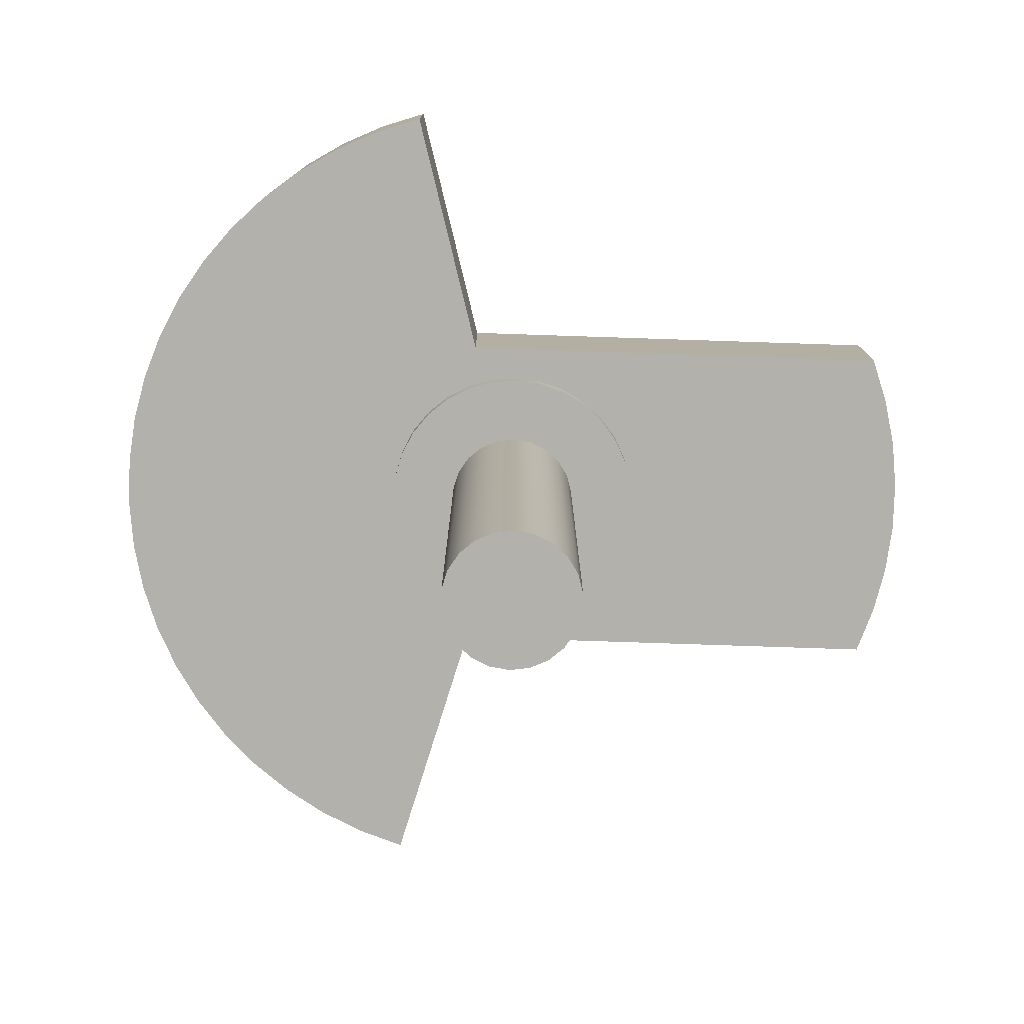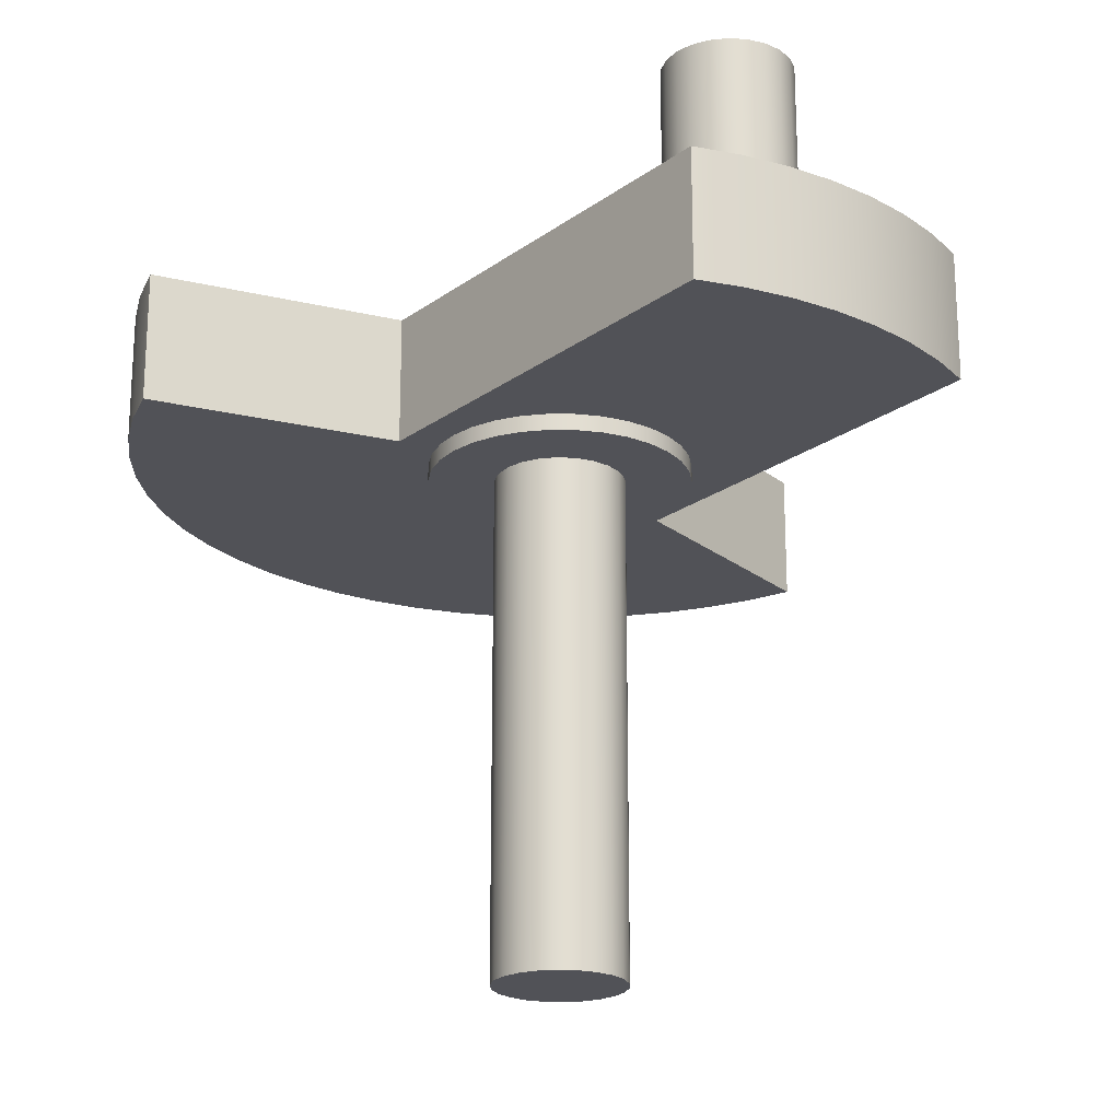
<metadata>
{"format":"obj","ext":"obj","renderer":"f3d","projection":"perspective","resolution":1024,"background":"white","views":[{"elev":-79.0,"azim":-91.9,"up":"+Y"},{"elev":-21.6,"azim":-38.3,"up":"+Y"}]}
</metadata>
<code>
v 0.3175 4.128 1.27
v 0.3046 4.128 1.359
v 0.2671 4.128 1.442
v 0.2079 4.128 1.51
v 0.1319 4.128 1.559
v 0.04518 4.128 1.584
v -0.04518 4.128 1.584
v -0.1319 4.128 1.559
v -0.2079 4.128 1.51
v -0.2671 4.128 1.442
v -0.3046 4.128 1.359
v -0.3175 4.128 1.27
v -0.3046 4.128 1.181
v -0.2671 4.128 1.098
v -0.2079 4.128 1.03
v -0.1319 4.128 0.9812
v -0.04518 4.128 0.9557
v 0.04518 4.128 0.9557
v 0.1319 4.128 0.9812
v 0.2079 4.128 1.03
v 0.2671 4.128 1.098
v 0.3046 4.128 1.181
v 0.3175 3.175 1.27
v 0.3046 3.175 1.181
v 0.2671 3.175 1.098
v 0.2079 3.175 1.03
v 0.1319 3.175 0.9812
v 0.04518 3.175 0.9557
v -0.04518 3.175 0.9557
v -0.1319 3.175 0.9812
v -0.2079 3.175 1.03
v -0.2671 3.175 1.098
v -0.3046 3.175 1.181
v -0.3175 3.175 1.27
v -0.3046 3.175 1.359
v -0.2671 3.175 1.442
v -0.2079 3.175 1.51
v -0.1319 3.175 1.559
v -0.04518 3.175 1.584
v 0.04518 3.175 1.584
v 0.1319 3.175 1.559
v 0.2079 3.175 1.51
v 0.2671 3.175 1.442
v 0.3046 3.175 1.359
v 0.3175 3.175 1.27
v 0.3175 4.128 1.27
v 0.3175 4.128 1.27
v 0.3046 4.128 1.181
v 0.2671 4.128 1.098
v 0.2079 4.128 1.03
v 0.1319 4.128 0.9812
v 0.04518 4.128 0.9557
v -0.04518 4.128 0.9557
v -0.1319 4.128 0.9812
v -0.2079 4.128 1.03
v -0.2671 4.128 1.098
v -0.3046 4.128 1.181
v -0.3175 4.128 1.27
v -0.3046 4.128 1.359
v -0.2671 4.128 1.442
v -0.2079 4.128 1.51
v -0.1319 4.128 1.559
v -0.04518 4.128 1.584
v 0.04518 4.128 1.584
v 0.1319 4.128 1.559
v 0.2079 4.128 1.51
v 0.2671 4.128 1.442
v 0.3046 4.128 1.359
v -0.635 2.459 -7.777e-17
v -0.622 2.459 0.1278
v -0.5835 2.459 0.2504
v -0.5212 2.459 0.3628
v -0.4375 2.459 0.4602
v -0.3359 2.459 0.5389
v -0.2205 2.459 0.5955
v -0.09616 2.459 0.6277
v 0.03216 2.459 0.6342
v 0.1592 2.459 0.6147
v 0.2797 2.459 0.5701
v 0.3887 2.459 0.5021
v 0.4818 2.459 0.4136
v 0.5552 2.459 0.3082
v 0.6059 2.459 0.1901
v 0.6317 2.459 0.06424
v 0.6317 2.459 -0.06424
v 0.6059 2.459 -0.1901
v 0.5552 2.459 -0.3082
v 0.4818 2.459 -0.4136
v 0.3887 2.459 -0.5021
v 0.2797 2.459 -0.5701
v 0.1592 2.459 -0.6147
v 0.03216 2.459 -0.6342
v -0.09616 2.459 -0.6277
v -0.2205 2.459 -0.5955
v -0.3359 2.459 -0.5389
v -0.4375 2.459 -0.4602
v -0.5212 2.459 -0.3628
v -0.5835 2.459 -0.2504
v -0.622 2.459 -0.1278
v -0.635 2.54 -7.777e-17
v -0.622 2.54 -0.1278
v -0.5835 2.54 -0.2504
v -0.5212 2.54 -0.3628
v -0.4375 2.54 -0.4602
v -0.3359 2.54 -0.5389
v -0.2205 2.54 -0.5955
v -0.09616 2.54 -0.6277
v 0.03216 2.54 -0.6342
v 0.1592 2.54 -0.6147
v 0.2797 2.54 -0.5701
v 0.3887 2.54 -0.5021
v 0.4818 2.54 -0.4136
v 0.5552 2.54 -0.3082
v 0.6059 2.54 -0.1901
v 0.6317 2.54 -0.06424
v 0.6317 2.54 0.06424
v 0.6059 2.54 0.1901
v 0.5552 2.54 0.3082
v 0.4818 2.54 0.4136
v 0.3887 2.54 0.5021
v 0.2797 2.54 0.5701
v 0.1592 2.54 0.6147
v 0.03216 2.54 0.6342
v -0.09616 2.54 0.6277
v -0.2205 2.54 0.5955
v -0.3359 2.54 0.5389
v -0.4375 2.54 0.4602
v -0.5212 2.54 0.3628
v -0.5835 2.54 0.2504
v -0.622 2.54 0.1278
v -0.635 2.54 -7.777e-17
v -0.635 2.459 -7.777e-17
v -0.3175 2.459 -3.888e-17
v -0.3046 2.459 0.08945
v -0.2671 2.459 0.1717
v -0.2079 2.459 0.24
v -0.1319 2.459 0.2888
v -0.04518 2.459 0.3143
v 0.04518 2.459 0.3143
v 0.1319 2.459 0.2888
v 0.2079 2.459 0.24
v 0.2671 2.459 0.1717
v 0.3046 2.459 0.08945
v 0.3175 2.459 0
v 0.3046 2.459 -0.08945
v 0.2671 2.459 -0.1717
v 0.2079 2.459 -0.24
v 0.1319 2.459 -0.2888
v 0.04518 2.459 -0.3143
v -0.04518 2.459 -0.3143
v -0.1319 2.459 -0.2888
v -0.2079 2.459 -0.24
v -0.2671 2.459 -0.1717
v -0.3046 2.459 -0.08945
v -0.635 2.459 -7.777e-17
v -0.622 2.459 -0.1278
v -0.5835 2.459 -0.2504
v -0.5212 2.459 -0.3628
v -0.4375 2.459 -0.4602
v -0.3359 2.459 -0.5389
v -0.2205 2.459 -0.5955
v -0.09616 2.459 -0.6277
v 0.03216 2.459 -0.6342
v 0.1592 2.459 -0.6147
v 0.2797 2.459 -0.5701
v 0.3887 2.459 -0.5021
v 0.4818 2.459 -0.4136
v 0.5552 2.459 -0.3082
v 0.6059 2.459 -0.1901
v 0.6317 2.459 -0.06424
v 0.6317 2.459 0.06424
v 0.6059 2.459 0.1901
v 0.5552 2.459 0.3082
v 0.4818 2.459 0.4136
v 0.3887 2.459 0.5021
v 0.2797 2.459 0.5701
v 0.1592 2.459 0.6147
v 0.03216 2.459 0.6342
v -0.09616 2.459 0.6277
v -0.2205 2.459 0.5955
v -0.3359 2.459 0.5389
v -0.4375 2.459 0.4602
v -0.5212 2.459 0.3628
v -0.5835 2.459 0.2504
v -0.622 2.459 0.1278
v -0.7937 3.175 -0.2201
v -1.99 3.175 -0.5519
v -1.99 2.54 -0.5519
v -0.7937 2.54 -0.2201
v -0.7937 3.175 1.906
v -0.7937 3.175 -0.2201
v -0.7937 2.54 -0.2201
v -0.7937 2.54 1.906
v 0.7937 3.175 -0.2201
v 0.7937 3.175 1.906
v 0.7937 2.54 1.906
v 0.7937 2.54 -0.2201
v 1.99 3.175 -0.5519
v 0.7937 3.175 -0.2201
v 0.7937 2.54 -0.2201
v 1.99 2.54 -0.5519
v 0.3175 3.175 1.27
v 0.3046 3.175 1.359
v 0.2671 3.175 1.442
v 0.2079 3.175 1.51
v 0.1319 3.175 1.559
v 0.04518 3.175 1.584
v -0.04518 3.175 1.584
v -0.1319 3.175 1.559
v -0.2079 3.175 1.51
v -0.2671 3.175 1.442
v -0.3046 3.175 1.359
v -0.3175 3.175 1.27
v -0.3046 3.175 1.181
v -0.2671 3.175 1.098
v -0.2079 3.175 1.03
v -0.1319 3.175 0.9812
v -0.04518 3.175 0.9557
v 0.04518 3.175 0.9557
v 0.1319 3.175 0.9812
v 0.2079 3.175 1.03
v 0.2671 3.175 1.098
v 0.3046 3.175 1.181
v -1.99 3.175 -0.5519
v -0.7937 3.175 -0.2201
v -0.7937 3.175 1.906
v -0.5743 3.175 1.984
v -0.3475 3.175 2.036
v -0.1163 3.175 2.062
v 0.1163 3.175 2.062
v 0.3475 3.175 2.036
v 0.5743 3.175 1.984
v 0.7937 3.175 1.906
v 0.7937 3.175 -0.2201
v 1.99 3.175 -0.5519
v 1.915 3.175 -0.7728
v 1.816 3.175 -0.984
v 1.693 3.175 -1.183
v 1.549 3.175 -1.366
v 1.385 3.175 -1.532
v 1.203 3.175 -1.678
v 1.006 3.175 -1.803
v 0.796 3.175 -1.905
v 0.576 3.175 -1.983
v 0.3486 3.175 -2.035
v 0.1167 3.175 -2.062
v -0.1167 3.175 -2.062
v -0.3486 3.175 -2.035
v -0.576 3.175 -1.983
v -0.796 3.175 -1.905
v -1.006 3.175 -1.803
v -1.203 3.175 -1.678
v -1.385 3.175 -1.532
v -1.549 3.175 -1.366
v -1.693 3.175 -1.183
v -1.816 3.175 -0.984
v -1.915 3.175 -0.7728
v -0.7937 3.175 1.906
v -0.7937 2.54 1.906
v -0.5743 2.54 1.984
v -0.3475 2.54 2.036
v -0.1163 2.54 2.062
v 0.1163 2.54 2.062
v 0.3475 2.54 2.036
v 0.5743 2.54 1.984
v 0.7937 2.54 1.906
v 0.7937 3.175 1.906
v 0.5743 3.175 1.984
v 0.3475 3.175 2.036
v 0.1163 3.175 2.062
v -0.1163 3.175 2.062
v -0.3475 3.175 2.036
v -0.5743 3.175 1.984
v -1.99 2.54 -0.5519
v -1.99 3.175 -0.5519
v -1.915 3.175 -0.7728
v -1.816 3.175 -0.984
v -1.693 3.175 -1.183
v -1.549 3.175 -1.366
v -1.385 3.175 -1.532
v -1.203 3.175 -1.678
v -1.006 3.175 -1.803
v -0.796 3.175 -1.905
v -0.576 3.175 -1.983
v -0.3486 3.175 -2.035
v -0.1167 3.175 -2.062
v 0.1167 3.175 -2.062
v 0.3486 3.175 -2.035
v 0.576 3.175 -1.983
v 0.796 3.175 -1.905
v 1.006 3.175 -1.803
v 1.203 3.175 -1.678
v 1.385 3.175 -1.532
v 1.549 3.175 -1.366
v 1.693 3.175 -1.183
v 1.816 3.175 -0.984
v 1.915 3.175 -0.7728
v 1.99 3.175 -0.5519
v 1.99 2.54 -0.5519
v 1.915 2.54 -0.7728
v 1.816 2.54 -0.984
v 1.693 2.54 -1.183
v 1.549 2.54 -1.366
v 1.385 2.54 -1.532
v 1.203 2.54 -1.678
v 1.006 2.54 -1.803
v 0.796 2.54 -1.905
v 0.576 2.54 -1.983
v 0.3486 2.54 -2.035
v 0.1167 2.54 -2.062
v -0.1167 2.54 -2.062
v -0.3486 2.54 -2.035
v -0.576 2.54 -1.983
v -0.796 2.54 -1.905
v -1.006 2.54 -1.803
v -1.203 2.54 -1.678
v -1.385 2.54 -1.532
v -1.549 2.54 -1.366
v -1.693 2.54 -1.183
v -1.816 2.54 -0.984
v -1.915 2.54 -0.7728
v -0.635 2.54 -7.777e-17
v -0.622 2.54 0.1278
v -0.5835 2.54 0.2504
v -0.5212 2.54 0.3628
v -0.4375 2.54 0.4602
v -0.3359 2.54 0.5389
v -0.2205 2.54 0.5955
v -0.09616 2.54 0.6277
v 0.03216 2.54 0.6342
v 0.1592 2.54 0.6147
v 0.2797 2.54 0.5701
v 0.3887 2.54 0.5021
v 0.4818 2.54 0.4136
v 0.5552 2.54 0.3082
v 0.6059 2.54 0.1901
v 0.6317 2.54 0.06424
v 0.6317 2.54 -0.06424
v 0.6059 2.54 -0.1901
v 0.5552 2.54 -0.3082
v 0.4818 2.54 -0.4136
v 0.3887 2.54 -0.5021
v 0.2797 2.54 -0.5701
v 0.1592 2.54 -0.6147
v 0.03216 2.54 -0.6342
v -0.09616 2.54 -0.6277
v -0.2205 2.54 -0.5955
v -0.3359 2.54 -0.5389
v -0.4375 2.54 -0.4602
v -0.5212 2.54 -0.3628
v -0.5835 2.54 -0.2504
v -0.622 2.54 -0.1278
v -0.7937 2.54 -0.2201
v -1.99 2.54 -0.5519
v -1.915 2.54 -0.7728
v -1.816 2.54 -0.984
v -1.693 2.54 -1.183
v -1.549 2.54 -1.366
v -1.385 2.54 -1.532
v -1.203 2.54 -1.678
v -1.006 2.54 -1.803
v -0.796 2.54 -1.905
v -0.576 2.54 -1.983
v -0.3486 2.54 -2.035
v -0.1167 2.54 -2.062
v 0.1167 2.54 -2.062
v 0.3486 2.54 -2.035
v 0.576 2.54 -1.983
v 0.796 2.54 -1.905
v 1.006 2.54 -1.803
v 1.203 2.54 -1.678
v 1.385 2.54 -1.532
v 1.549 2.54 -1.366
v 1.693 2.54 -1.183
v 1.816 2.54 -0.984
v 1.915 2.54 -0.7728
v 1.99 2.54 -0.5519
v 0.7937 2.54 -0.2201
v 0.7937 2.54 1.906
v 0.5743 2.54 1.984
v 0.3475 2.54 2.036
v 0.1163 2.54 2.062
v -0.1163 2.54 2.062
v -0.3475 2.54 2.036
v -0.5743 2.54 1.984
v -0.7937 2.54 1.906
v -0.3175 2.459 -3.888e-17
v -0.3046 2.459 -0.08945
v -0.2671 2.459 -0.1717
v -0.2079 2.459 -0.24
v -0.1319 2.459 -0.2888
v -0.04518 2.459 -0.3143
v 0.04518 2.459 -0.3143
v 0.1319 2.459 -0.2888
v 0.2079 2.459 -0.24
v 0.2671 2.459 -0.1717
v 0.3046 2.459 -0.08945
v 0.3175 2.459 0
v 0.3046 2.459 0.08945
v 0.2671 2.459 0.1717
v 0.2079 2.459 0.24
v 0.1319 2.459 0.2888
v 0.04518 2.459 0.3143
v -0.04518 2.459 0.3143
v -0.1319 2.459 0.2888
v -0.2079 2.459 0.24
v -0.2671 2.459 0.1717
v -0.3046 2.459 0.08945
v -0.3175 0 3.888e-17
v -0.3046 0 0.08945
v -0.2671 0 0.1717
v -0.2079 0 0.24
v -0.1319 0 0.2888
v -0.04518 0 0.3143
v 0.04518 0 0.3143
v 0.1319 0 0.2888
v 0.2079 0 0.24
v 0.2671 0 0.1717
v 0.3046 0 0.08945
v 0.3175 0 0
v 0.3046 0 -0.08945
v 0.2671 0 -0.1717
v 0.2079 0 -0.24
v 0.1319 0 -0.2888
v 0.04518 0 -0.3143
v -0.04518 0 -0.3143
v -0.1319 0 -0.2888
v -0.2079 0 -0.24
v -0.2671 0 -0.1717
v -0.3046 0 -0.08945
v -0.3175 0 3.888e-17
v -0.3175 2.459 -3.888e-17
v -0.3175 0 3.888e-17
v -0.3046 0 -0.08945
v -0.2671 0 -0.1717
v -0.2079 0 -0.24
v -0.1319 0 -0.2888
v -0.04518 0 -0.3143
v 0.04518 0 -0.3143
v 0.1319 0 -0.2888
v 0.2079 0 -0.24
v 0.2671 0 -0.1717
v 0.3046 0 -0.08945
v 0.3175 0 0
v 0.3046 0 0.08945
v 0.2671 0 0.1717
v 0.2079 0 0.24
v 0.1319 0 0.2888
v 0.04518 0 0.3143
v -0.04518 0 0.3143
v -0.1319 0 0.2888
v -0.2079 0 0.24
v -0.2671 0 0.1717
v -0.3046 0 0.08945
g d560d0a2-e2b9-11ea-a321-54bf646e7e1f
f 2 44 1
f 1 44 45
f 46 23 22
f 22 23 24
f 22 24 21
f 21 24 25
f 21 25 20
f 20 25 26
f 20 26 19
f 19 26 27
f 19 27 18
f 18 27 28
f 18 28 17
f 17 28 29
f 17 29 16
f 16 29 30
f 16 30 15
f 15 30 31
f 15 31 14
f 14 31 32
f 14 32 13
f 13 32 33
f 13 33 12
f 12 33 34
f 12 34 11
f 11 34 35
f 11 35 10
f 10 35 36
f 10 36 9
f 9 36 37
f 9 37 8
f 8 37 38
f 8 38 7
f 7 38 39
f 7 39 6
f 6 39 40
f 6 40 5
f 5 40 41
f 5 41 4
f 4 41 42
f 4 42 3
f 3 42 43
f 3 43 2
f 2 43 44
g d58a42b6-e2b9-11ea-9c56-54bf646e7e1f
f 48 57 47
f 47 57 58
f 47 58 68
f 68 58 59
f 68 59 67
f 67 59 60
f 67 60 66
f 66 60 61
f 66 61 65
f 65 61 62
f 65 62 64
f 64 62 63
f 57 48 56
f 56 48 49
f 56 49 55
f 55 49 50
f 55 50 54
f 54 50 51
f 54 51 53
f 53 51 52
g d483b7de-e2b9-11ea-bd90-54bf646e7e1f
f 70 130 69
f 69 130 131
f 132 100 99
f 99 100 101
f 99 101 98
f 98 101 102
f 98 102 97
f 97 102 103
f 97 103 96
f 96 103 104
f 96 104 95
f 95 104 105
f 95 105 94
f 94 105 106
f 94 106 93
f 93 106 107
f 93 107 92
f 92 107 108
f 92 108 91
f 91 108 109
f 91 109 90
f 90 109 110
f 90 110 89
f 89 110 111
f 89 111 88
f 88 111 112
f 88 112 87
f 87 112 113
f 87 113 86
f 86 113 114
f 86 114 85
f 85 114 115
f 85 115 84
f 84 115 116
f 84 116 83
f 83 116 117
f 83 117 82
f 82 117 118
f 82 118 81
f 81 118 119
f 81 119 80
f 80 119 120
f 80 120 79
f 79 120 121
f 79 121 78
f 78 121 122
f 78 122 77
f 77 122 123
f 77 123 76
f 76 123 124
f 76 124 75
f 75 124 125
f 75 125 74
f 74 125 126
f 74 126 73
f 73 126 127
f 73 127 72
f 72 127 128
f 72 128 71
f 71 128 129
f 71 129 70
f 70 129 130
g d4912082-e2b9-11ea-947a-54bf646e7e1f
f 134 185 133
f 133 185 155
f 133 155 156
f 185 134 184
f 184 134 135
f 184 135 183
f 183 135 182
f 182 135 136
f 182 136 181
f 181 136 137
f 181 137 180
f 180 137 138
f 180 138 179
f 179 138 178
f 178 138 139
f 178 139 177
f 177 139 140
f 177 140 176
f 176 140 175
f 175 140 141
f 175 141 174
f 174 141 142
f 174 142 173
f 173 142 143
f 173 143 172
f 172 143 171
f 171 143 144
f 171 144 170
f 170 144 145
f 170 145 169
f 169 145 168
f 168 145 146
f 168 146 167
f 167 146 147
f 167 147 166
f 166 147 148
f 166 148 165
f 165 148 164
f 164 148 149
f 164 149 163
f 163 149 150
f 163 150 162
f 162 150 161
f 161 150 151
f 161 151 160
f 160 151 152
f 160 152 159
f 159 152 153
f 159 153 158
f 158 153 157
f 157 153 154
f 157 154 156
f 156 154 133
g d3a038fe-e2b9-11ea-9ef0-54bf646e7e1f
f 186 187 189
f 189 187 188
g d3a93646-e2b9-11ea-987a-54bf646e7e1f
f 190 191 193
f 193 191 192
g d3b20ccc-e2b9-11ea-8aa4-54bf646e7e1f
f 194 195 197
f 197 195 196
g d3bb7f58-e2b9-11ea-aa4d-54bf646e7e1f
f 198 199 201
f 201 199 200
g d1df5328-e2b9-11ea-b1f1-54bf646e7e1f
f 223 202 233
f 233 202 203
f 233 203 204
f 233 204 232
f 232 204 205
f 232 205 231
f 231 205 206
f 231 206 230
f 230 206 207
f 230 207 208
f 230 208 229
f 229 208 209
f 229 209 228
f 228 209 210
f 228 210 227
f 227 210 211
f 227 211 226
f 226 211 212
f 226 212 213
f 213 214 226
f 226 214 225
f 225 214 215
f 225 215 216
f 216 217 225
f 225 217 218
f 225 218 219
f 225 219 234
f 234 219 220
f 234 220 221
f 221 222 234
f 234 222 223
f 234 223 233
f 224 225 257
f 257 225 256
f 256 225 255
f 255 225 254
f 254 225 253
f 253 225 252
f 252 225 251
f 251 225 250
f 250 225 249
f 249 225 248
f 248 225 247
f 247 225 234
f 247 234 246
f 246 234 245
f 245 234 244
f 244 234 243
f 243 234 242
f 242 234 241
f 241 234 240
f 240 234 239
f 239 234 238
f 238 234 237
f 237 234 236
f 236 234 235
g d2bce128-e2b9-11ea-ac62-54bf646e7e1f
f 258 259 273
f 273 259 260
f 273 260 272
f 272 260 261
f 272 261 271
f 271 261 262
f 271 262 270
f 270 262 263
f 270 263 269
f 269 263 264
f 269 264 268
f 268 264 265
f 268 265 267
f 267 265 266
g d217bdc8-3477-3f99-85a1-569497aa7c82
f 274 275 321
f 321 275 276
f 321 276 320
f 320 276 277
f 320 277 319
f 319 277 278
f 319 278 318
f 318 278 279
f 318 279 317
f 317 279 280
f 317 280 316
f 316 280 281
f 316 281 315
f 315 281 282
f 315 282 314
f 314 282 283
f 314 283 313
f 313 283 284
f 313 284 312
f 312 284 285
f 312 285 311
f 311 285 286
f 311 286 310
f 310 286 287
f 310 287 309
f 309 287 288
f 309 288 308
f 308 288 289
f 308 289 307
f 307 289 290
f 307 290 306
f 306 290 291
f 306 291 305
f 305 291 292
f 305 292 304
f 304 292 293
f 304 293 303
f 303 293 294
f 303 294 302
f 302 294 295
f 302 295 301
f 301 295 296
f 301 296 300
f 300 296 297
f 300 297 299
f 299 297 298
g d2c911a4-e2b9-11ea-a2e9-54bf646e7e1f
f 352 322 353
f 353 322 323
f 353 323 324
f 353 324 386
f 386 324 325
f 386 325 326
f 326 327 386
f 386 327 328
f 386 328 385
f 385 328 329
f 385 329 384
f 384 329 383
f 383 329 330
f 383 330 382
f 382 330 381
f 381 330 331
f 381 331 380
f 380 331 332
f 380 332 379
f 379 332 333
f 379 333 334
f 334 335 379
f 379 335 336
f 379 336 378
f 378 336 337
f 378 337 338
f 338 339 378
f 378 339 340
f 378 340 341
f 342 372 341
f 341 372 373
f 341 373 378
f 378 373 374
f 378 374 375
f 343 370 342
f 342 370 371
f 342 371 372
f 344 368 343
f 343 368 369
f 343 369 370
f 368 344 367
f 367 344 345
f 367 345 366
f 366 345 365
f 365 345 346
f 365 346 364
f 364 346 363
f 363 346 347
f 363 347 362
f 362 347 348
f 362 348 361
f 361 348 360
f 360 348 349
f 360 349 359
f 359 349 358
f 358 349 353
f 358 353 357
f 357 353 356
f 356 353 355
f 355 353 354
f 349 350 353
f 353 350 351
f 353 351 352
f 375 376 378
f 378 376 377
g d1d100b4-e2b9-11ea-a61b-54bf646e7e1f
f 388 430 387
f 387 430 431
f 432 409 408
f 408 409 410
f 408 410 407
f 407 410 411
f 407 411 406
f 406 411 412
f 406 412 405
f 405 412 413
f 405 413 404
f 404 413 414
f 404 414 403
f 403 414 415
f 403 415 402
f 402 415 416
f 402 416 401
f 401 416 417
f 401 417 400
f 400 417 418
f 400 418 399
f 399 418 419
f 399 419 398
f 398 419 420
f 398 420 397
f 397 420 421
f 397 421 396
f 396 421 422
f 396 422 395
f 395 422 423
f 395 423 394
f 394 423 424
f 394 424 393
f 393 424 425
f 393 425 392
f 392 425 426
f 392 426 391
f 391 426 427
f 391 427 390
f 390 427 428
f 390 428 389
f 389 428 429
f 389 429 388
f 388 429 430
g d1ed09d8-e2b9-11ea-a908-54bf646e7e1f
f 434 443 433
f 433 443 444
f 433 444 454
f 454 444 445
f 454 445 453
f 453 445 446
f 453 446 452
f 452 446 447
f 452 447 451
f 451 447 448
f 451 448 450
f 450 448 449
f 443 434 442
f 442 434 435
f 442 435 441
f 441 435 436
f 441 436 440
f 440 436 437
f 440 437 439
f 439 437 438

</code>
